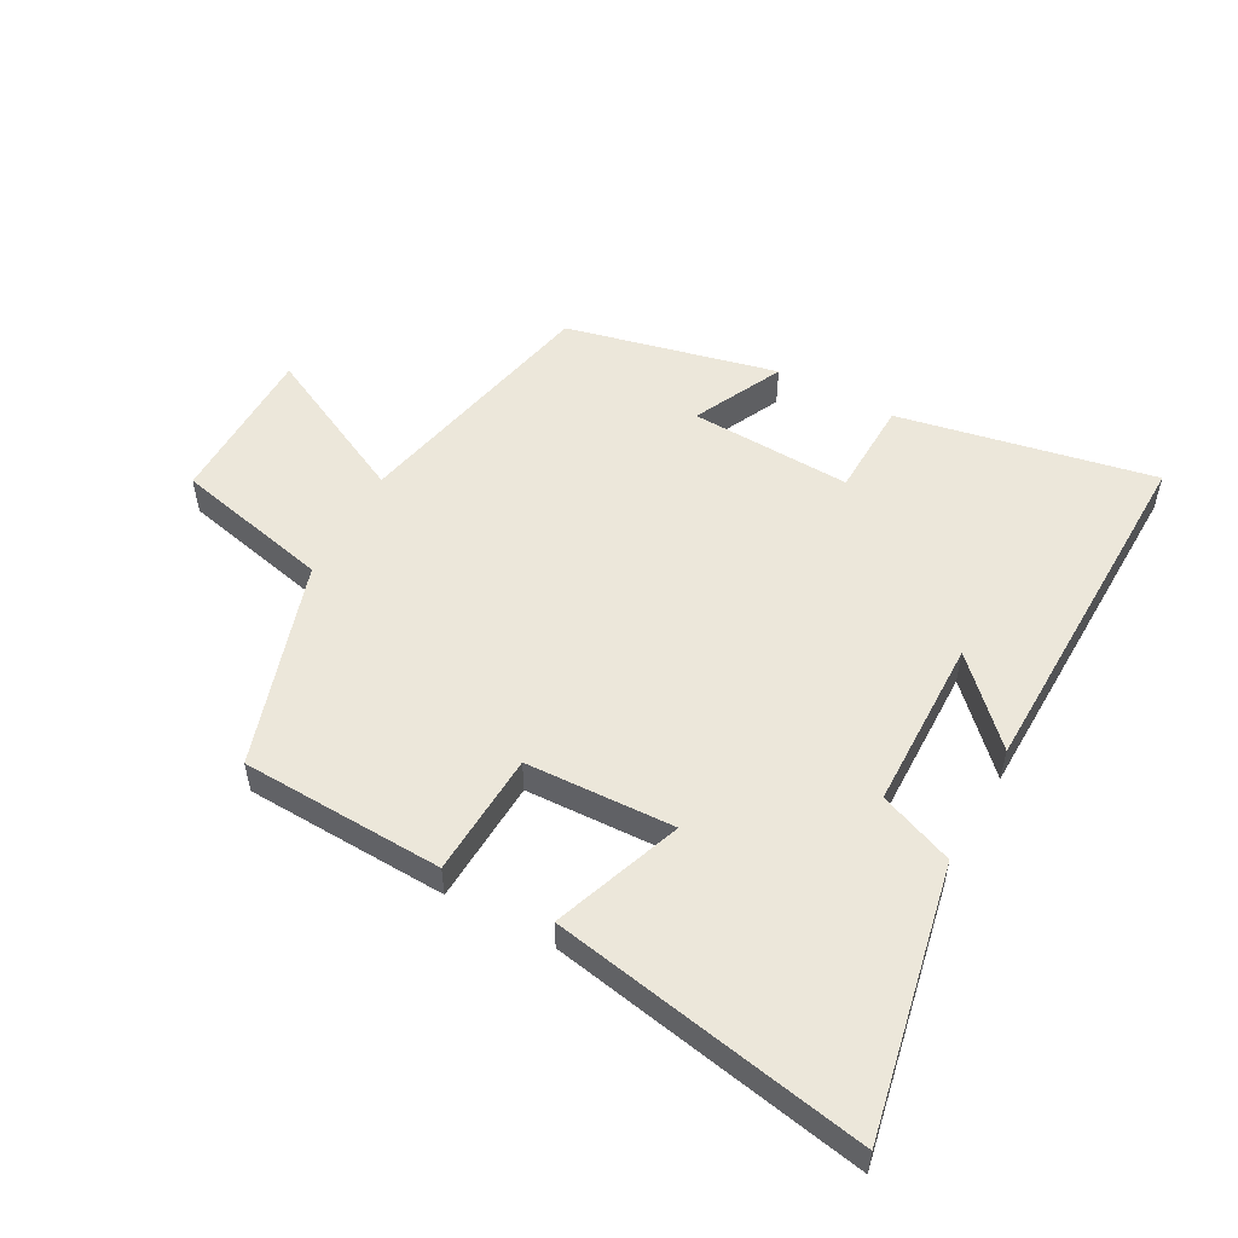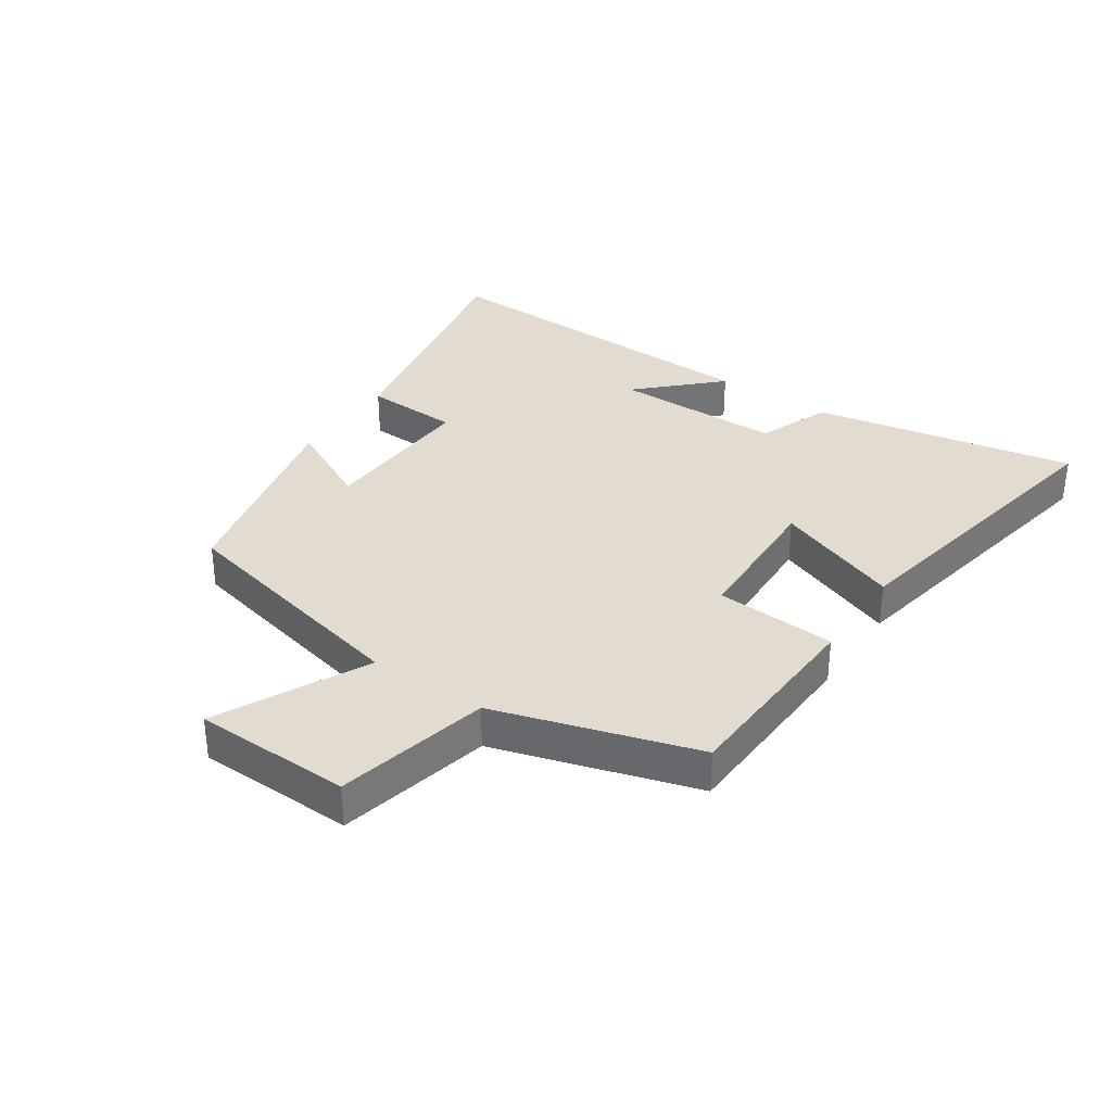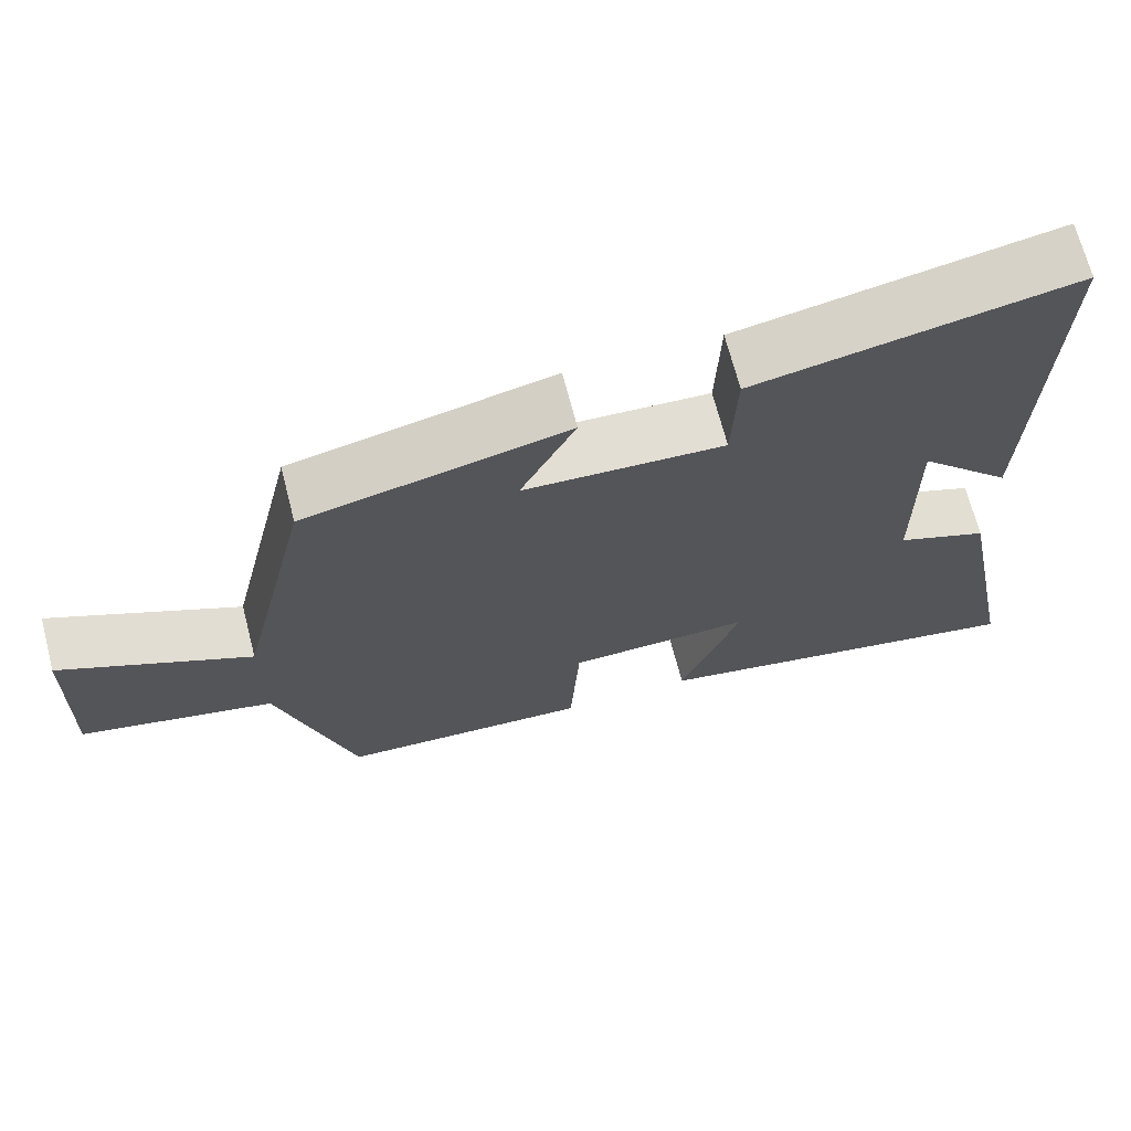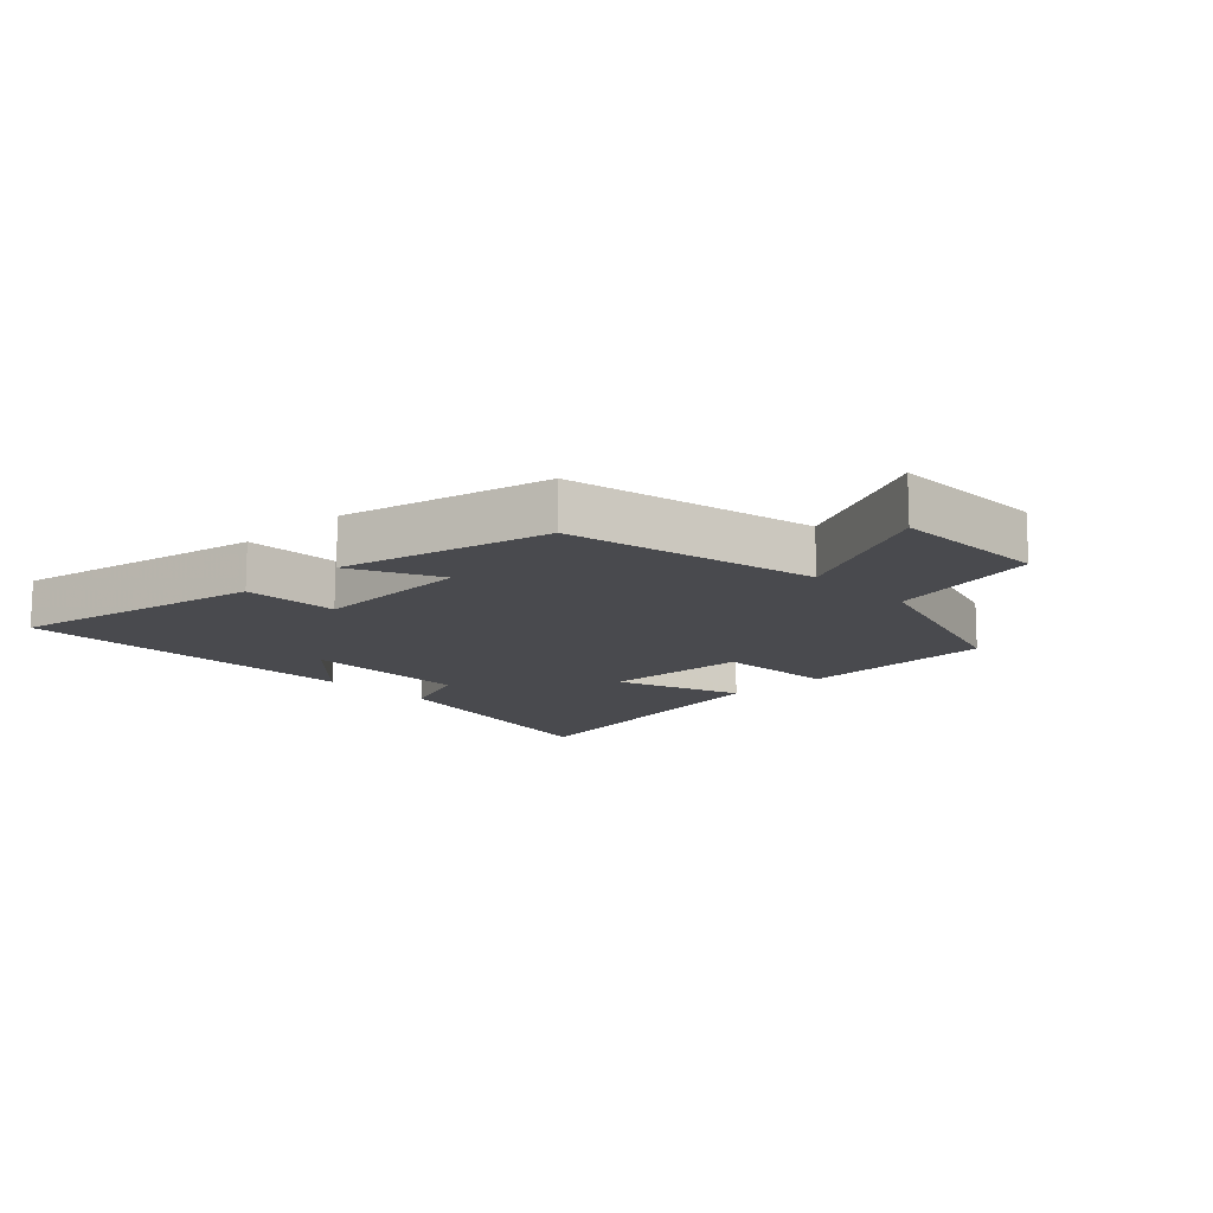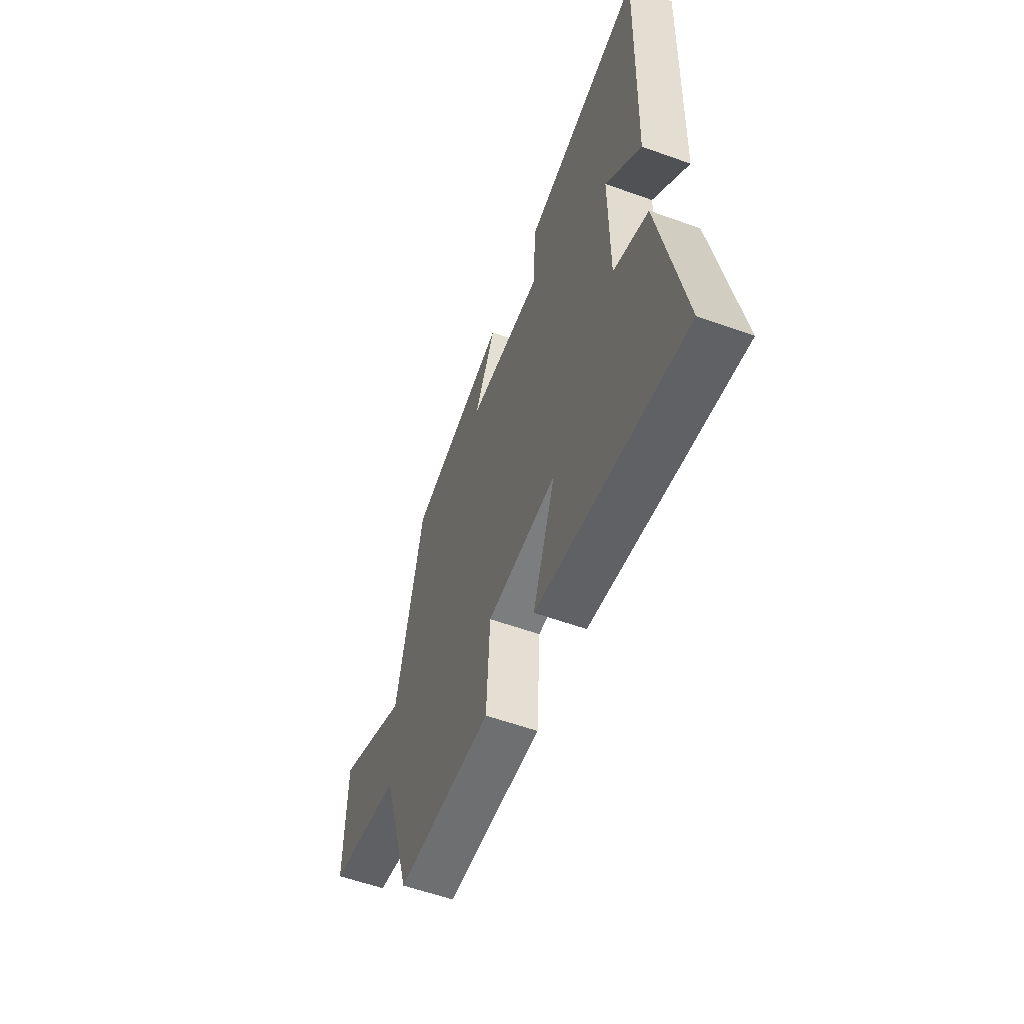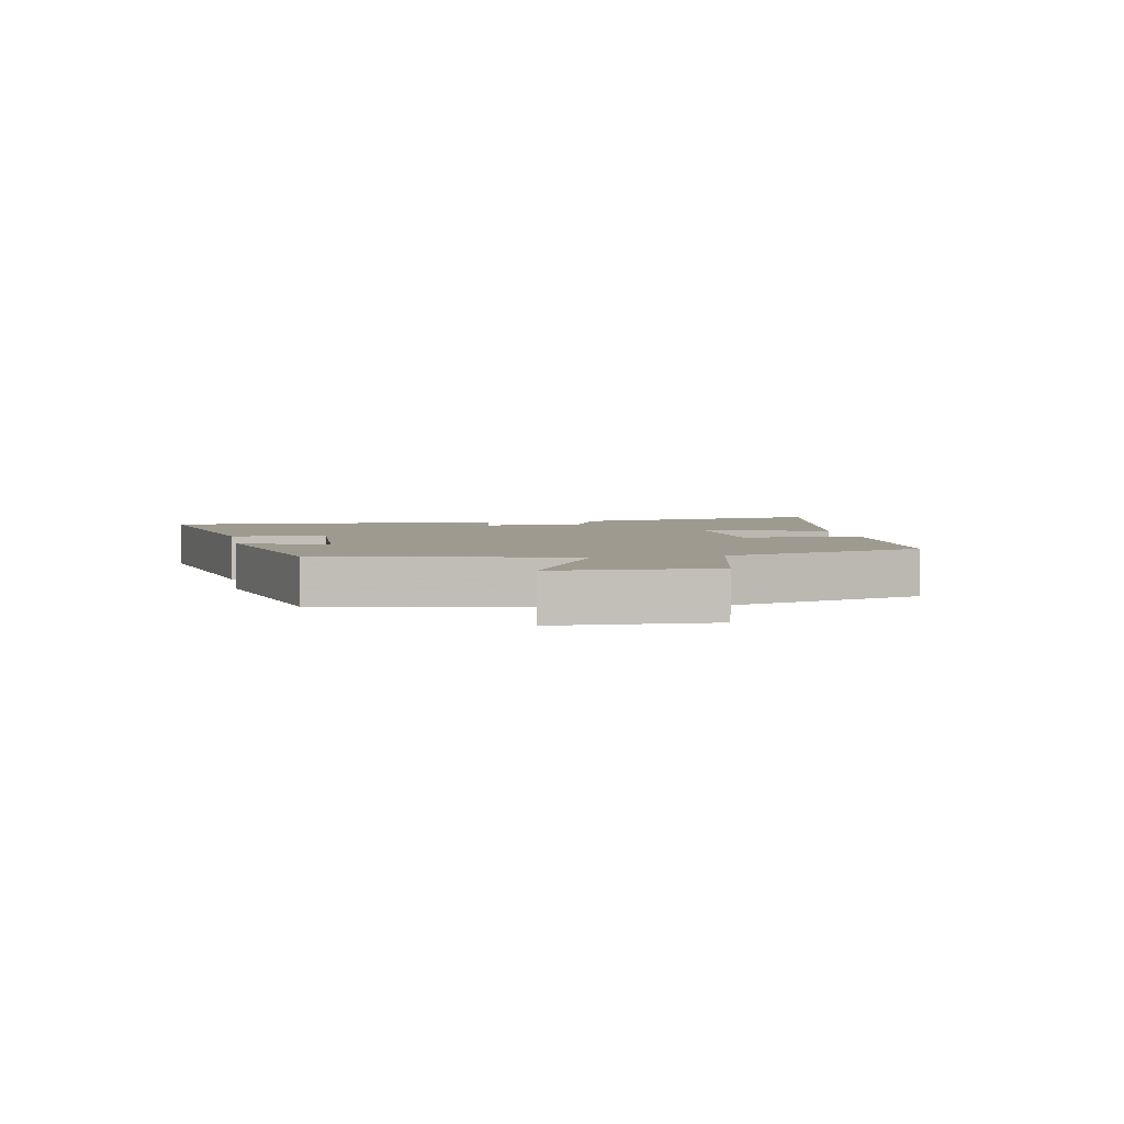
<metadata>
{"format":"obj","ext":"obj","renderer":"f3d","projection":"perspective","resolution":1024,"background":"white","views":[{"elev":53.5,"azim":-151.8,"up":"+Y"},{"elev":34.4,"azim":124.0,"up":"+Y"},{"elev":68.7,"azim":165.5,"up":"+Z"},{"elev":-13.4,"azim":43.4,"up":"+Y"},{"elev":-57.1,"azim":-110.6,"up":"+Z"},{"elev":3.9,"azim":79.4,"up":"+Y"}]}
</metadata>
<code>
v 0.409 0.07 0.425
v 0.5 0.07 0.028
v 0.739 0.07 0.147
v 0.745 0.07 -0.105
v 0.5 0.07 -0.162
v 0.402 0.07 -0.485
v 0.083 0.07 -0.5
v 0.071 0.07 -0.306
v -0.163 0.07 -0.298
v -0.087 0.07 -0.5
v -0.581 0.07 -0.594
v -0.5 0.07 -0.173
v -0.383 0.07 -0.126
v -0.381 0.07 0.144
v -0.5 0.07 0.021
v -0.516 0.07 0.577
v -0.113 0.07 0.5
v -0.107 0.07 0.348
v 0.147 0.07 0.36
v 0.077 0.07 0.5
v 0.409 0 0.425
v 0.5 0 0.028
v 0.739 0 0.147
v 0.745 0 -0.105
v 0.5 0 -0.162
v 0.402 0 -0.485
v 0.083 0 -0.5
v 0.071 0 -0.306
v -0.163 0 -0.298
v -0.087 0 -0.5
v -0.581 0 -0.594
v -0.5 0 -0.173
v -0.383 0 -0.126
v -0.381 0 0.144
v -0.5 0 0.021
v -0.516 0 0.577
v -0.113 0 0.5
v -0.107 0 0.348
v 0.147 0 0.36
v 0.077 0 0.5
f 19 20 1 2
f 18 19 2
f 16 17 18
f 14 15 16
f 14 16 18
f 13 14 18 2
f 11 12 13
f 10 11 13
f 9 10 13
f 8 9 13 2
f 7 8 2
f 6 7 2
f 5 6 2
f 2 3 4 5
f 22 21 40 39
f 22 39 38
f 38 37 36
f 36 35 34
f 38 36 34
f 22 38 34 33
f 33 32 31
f 33 31 30
f 33 30 29
f 22 33 29 28
f 22 28 27
f 22 27 26
f 22 26 25
f 25 24 23 22
f 1 21 22 2
f 2 22 23 3
f 3 23 24 4
f 4 24 25 5
f 5 25 26 6
f 6 26 27 7
f 7 27 28 8
f 8 28 29 9
f 9 29 30 10
f 10 30 31 11
f 11 31 32 12
f 12 32 33 13
f 13 33 34 14
f 14 34 35 15
f 15 35 36 16
f 16 36 37 17
f 17 37 38 18
f 18 38 39 19
f 19 39 40 20
f 20 40 21 1

</code>
